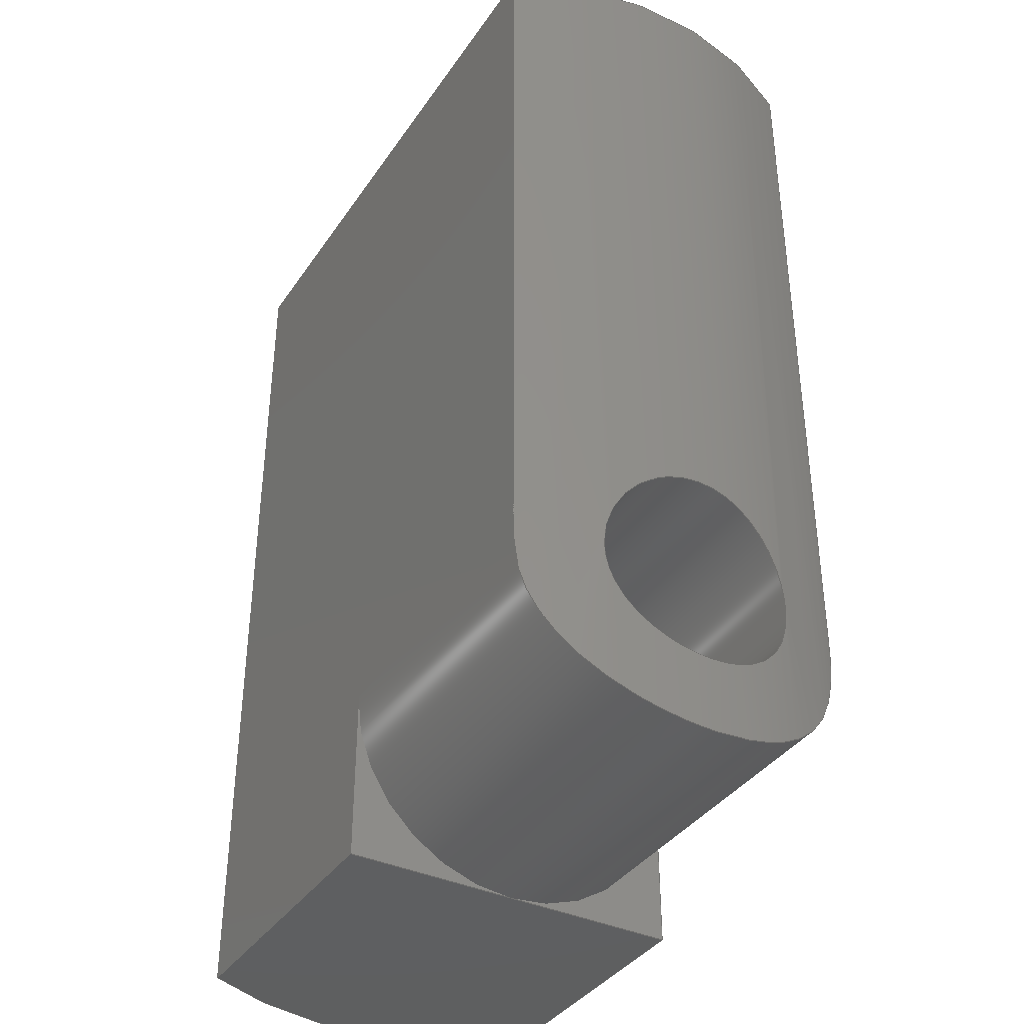
<metadata>
{"format":"step","ext":"step","renderer":"f3d","projection":"perspective","resolution":1024,"background":"white","views":[{"elev":-38.0,"azim":59.7,"up":"+Y"}]}
</metadata>
<code>
ISO-10303-21;
DATA;
#1=MECHANICAL_DESIGN_GEOMETRIC_PRESENTATION_REPRESENTATION('',(#4),#375);
#2=SHAPE_REPRESENTATION_RELATIONSHIP('SRR','None',#382,#3);
#3=ADVANCED_BREP_SHAPE_REPRESENTATION('',(#5),#374);
#4=STYLED_ITEM('',(#392),#5);
#5=MANIFOLD_SOLID_BREP('Body1',#184);
#6=FACE_BOUND('',#35,.T.);
#7=PLANE('',#201);
#8=PLANE('',#202);
#9=PLANE('',#205);
#10=PLANE('',#206);
#11=PLANE('',#207);
#12=PLANE('',#211);
#13=PLANE('',#214);
#14=FACE_OUTER_BOUND('',#25,.T.);
#15=FACE_OUTER_BOUND('',#26,.T.);
#16=FACE_OUTER_BOUND('',#27,.T.);
#17=FACE_OUTER_BOUND('',#28,.T.);
#18=FACE_OUTER_BOUND('',#29,.T.);
#19=FACE_OUTER_BOUND('',#30,.T.);
#20=FACE_OUTER_BOUND('',#31,.T.);
#21=FACE_OUTER_BOUND('',#32,.T.);
#22=FACE_OUTER_BOUND('',#33,.T.);
#23=FACE_OUTER_BOUND('',#34,.T.);
#24=FACE_OUTER_BOUND('',#36,.T.);
#25=EDGE_LOOP('',(#119,#120,#121,#122,#123,#124));
#26=EDGE_LOOP('',(#125,#126,#127));
#27=EDGE_LOOP('',(#128,#129,#130));
#28=EDGE_LOOP('',(#131,#132,#133,#134,#135));
#29=EDGE_LOOP('',(#136));
#30=EDGE_LOOP('',(#137,#138,#139,#140,#141,#142));
#31=EDGE_LOOP('',(#143,#144,#145,#146,#147));
#32=EDGE_LOOP('',(#148,#149,#150,#151));
#33=EDGE_LOOP('',(#152,#153,#154,#155,#156,#157));
#34=EDGE_LOOP('',(#158,#159,#160,#161,#162));
#35=EDGE_LOOP('',(#163,#164));
#36=EDGE_LOOP('',(#165,#166,#167,#168));
#37=CIRCLE('',#199,0.35);
#38=CIRCLE('',#200,0.35);
#39=CIRCLE('',#204,0.2);
#40=CIRCLE('',#208,0.7);
#41=CIRCLE('',#210,0.7);
#42=CIRCLE('',#213,0.7);
#43=LINE('',#292,#58);
#44=LINE('',#297,#59);
#45=LINE('',#300,#60);
#46=LINE('',#301,#61);
#47=LINE('',#304,#62);
#48=LINE('',#305,#63);
#49=LINE('',#310,#64);
#50=LINE('',#351,#65);
#51=LINE('',#353,#66);
#52=LINE('',#355,#67);
#53=LINE('',#356,#68);
#54=LINE('',#360,#69);
#55=LINE('',#364,#70);
#56=LINE('',#367,#71);
#57=LINE('',#368,#72);
#58=VECTOR('',#219,1);
#59=VECTOR('',#224,1);
#60=VECTOR('',#227,1);
#61=VECTOR('',#228,1);
#62=VECTOR('',#231,1);
#63=VECTOR('',#232,1);
#64=VECTOR('',#237,0.2);
#65=VECTOR('',#242,1);
#66=VECTOR('',#243,1);
#67=VECTOR('',#244,1);
#68=VECTOR('',#245,1);
#69=VECTOR('',#250,1);
#70=VECTOR('',#255,1);
#71=VECTOR('',#258,1);
#72=VECTOR('',#259,1);
#73=B_SPLINE_CURVE_WITH_KNOTS('',3,(#270,#271,#272,#273,#274,#275,#276,
#277,#278,#279),.UNSPECIFIED.,.F.,.F.,(4,2,2,2,4),(-0.5381,-0.4038,
-0.2694,-0.1347,0),.UNSPECIFIED.);
#74=B_SPLINE_CURVE_WITH_KNOTS('',3,(#281,#282,#283,#284,#285,#286,#287,
#288,#289,#290),.UNSPECIFIED.,.F.,.F.,(4,2,2,2,4),(1.076,1.211,
1.346,1.48,1.614),.UNSPECIFIED.);
#75=B_SPLINE_CURVE_WITH_KNOTS('',3,(#312,#313,#314,#315,#316,#317,#318,
#319,#320,#321,#322,#323,#324,#325,#326,#327,#328,#329),.UNSPECIFIED.,.F.,
 .F.,(4,2,2,2,2,2,2,2,4),(0,0.0758,0.1516,0.2274,
0.3032,0.379,0.4548,0.5306,
0.6064),.UNSPECIFIED.);
#76=B_SPLINE_CURVE_WITH_KNOTS('',3,(#330,#331,#332,#333,#334,#335,#336,
#337,#338,#339,#340,#341,#342,#343,#344,#345,#346,#347),.UNSPECIFIED.,.F.,
 .F.,(4,2,2,2,2,2,2,2,4),(0.6064,0.6822,0.758,
0.8338,0.9095,0.9853,1.061,
1.137,1.213),.UNSPECIFIED.);
#77=VERTEX_POINT('',#268);
#78=VERTEX_POINT('',#269);
#79=VERTEX_POINT('',#280);
#80=VERTEX_POINT('',#291);
#81=VERTEX_POINT('',#293);
#82=VERTEX_POINT('',#295);
#83=VERTEX_POINT('',#299);
#84=VERTEX_POINT('',#303);
#85=VERTEX_POINT('',#307);
#86=VERTEX_POINT('',#309);
#87=VERTEX_POINT('',#311);
#88=VERTEX_POINT('',#350);
#89=VERTEX_POINT('',#352);
#90=VERTEX_POINT('',#354);
#91=VERTEX_POINT('',#358);
#92=VERTEX_POINT('',#362);
#93=VERTEX_POINT('',#366);
#94=EDGE_CURVE('',#77,#78,#73,.T.);
#95=EDGE_CURVE('',#79,#77,#74,.T.);
#96=EDGE_CURVE('',#79,#80,#43,.T.);
#97=EDGE_CURVE('',#80,#81,#37,.T.);
#98=EDGE_CURVE('',#81,#82,#38,.T.);
#99=EDGE_CURVE('',#78,#82,#44,.T.);
#100=EDGE_CURVE('',#82,#83,#45,.T.);
#101=EDGE_CURVE('',#83,#81,#46,.T.);
#102=EDGE_CURVE('',#81,#84,#47,.T.);
#103=EDGE_CURVE('',#84,#80,#48,.T.);
#104=EDGE_CURVE('',#85,#85,#39,.T.);
#105=EDGE_CURVE('',#85,#86,#49,.T.);
#106=EDGE_CURVE('',#87,#86,#75,.T.);
#107=EDGE_CURVE('',#86,#87,#76,.T.);
#108=EDGE_CURVE('',#79,#88,#50,.T.);
#109=EDGE_CURVE('',#89,#88,#51,.T.);
#110=EDGE_CURVE('',#90,#89,#52,.T.);
#111=EDGE_CURVE('',#90,#84,#53,.T.);
#112=EDGE_CURVE('',#91,#90,#40,.T.);
#113=EDGE_CURVE('',#83,#91,#54,.T.);
#114=EDGE_CURVE('',#92,#89,#41,.T.);
#115=EDGE_CURVE('',#91,#92,#55,.T.);
#116=EDGE_CURVE('',#93,#92,#56,.T.);
#117=EDGE_CURVE('',#78,#93,#57,.T.);
#118=EDGE_CURVE('',#88,#93,#42,.T.);
#119=ORIENTED_EDGE('',*,*,#94,.F.);
#120=ORIENTED_EDGE('',*,*,#95,.F.);
#121=ORIENTED_EDGE('',*,*,#96,.T.);
#122=ORIENTED_EDGE('',*,*,#97,.T.);
#123=ORIENTED_EDGE('',*,*,#98,.T.);
#124=ORIENTED_EDGE('',*,*,#99,.F.);
#125=ORIENTED_EDGE('',*,*,#100,.F.);
#126=ORIENTED_EDGE('',*,*,#98,.F.);
#127=ORIENTED_EDGE('',*,*,#101,.F.);
#128=ORIENTED_EDGE('',*,*,#102,.F.);
#129=ORIENTED_EDGE('',*,*,#97,.F.);
#130=ORIENTED_EDGE('',*,*,#103,.F.);
#131=ORIENTED_EDGE('',*,*,#104,.F.);
#132=ORIENTED_EDGE('',*,*,#105,.T.);
#133=ORIENTED_EDGE('',*,*,#106,.F.);
#134=ORIENTED_EDGE('',*,*,#107,.F.);
#135=ORIENTED_EDGE('',*,*,#105,.F.);
#136=ORIENTED_EDGE('',*,*,#104,.T.);
#137=ORIENTED_EDGE('',*,*,#103,.T.);
#138=ORIENTED_EDGE('',*,*,#96,.F.);
#139=ORIENTED_EDGE('',*,*,#108,.T.);
#140=ORIENTED_EDGE('',*,*,#109,.F.);
#141=ORIENTED_EDGE('',*,*,#110,.F.);
#142=ORIENTED_EDGE('',*,*,#111,.T.);
#143=ORIENTED_EDGE('',*,*,#101,.T.);
#144=ORIENTED_EDGE('',*,*,#102,.T.);
#145=ORIENTED_EDGE('',*,*,#111,.F.);
#146=ORIENTED_EDGE('',*,*,#112,.F.);
#147=ORIENTED_EDGE('',*,*,#113,.F.);
#148=ORIENTED_EDGE('',*,*,#112,.T.);
#149=ORIENTED_EDGE('',*,*,#110,.T.);
#150=ORIENTED_EDGE('',*,*,#114,.F.);
#151=ORIENTED_EDGE('',*,*,#115,.F.);
#152=ORIENTED_EDGE('',*,*,#100,.T.);
#153=ORIENTED_EDGE('',*,*,#113,.T.);
#154=ORIENTED_EDGE('',*,*,#115,.T.);
#155=ORIENTED_EDGE('',*,*,#116,.F.);
#156=ORIENTED_EDGE('',*,*,#117,.F.);
#157=ORIENTED_EDGE('',*,*,#99,.T.);
#158=ORIENTED_EDGE('',*,*,#94,.T.);
#159=ORIENTED_EDGE('',*,*,#117,.T.);
#160=ORIENTED_EDGE('',*,*,#118,.F.);
#161=ORIENTED_EDGE('',*,*,#108,.F.);
#162=ORIENTED_EDGE('',*,*,#95,.T.);
#163=ORIENTED_EDGE('',*,*,#106,.T.);
#164=ORIENTED_EDGE('',*,*,#107,.T.);
#165=ORIENTED_EDGE('',*,*,#118,.T.);
#166=ORIENTED_EDGE('',*,*,#116,.T.);
#167=ORIENTED_EDGE('',*,*,#114,.T.);
#168=ORIENTED_EDGE('',*,*,#109,.T.);
#169=CYLINDRICAL_SURFACE('',#198,0.35);
#170=CYLINDRICAL_SURFACE('',#203,0.2);
#171=CYLINDRICAL_SURFACE('',#209,0.7);
#172=CYLINDRICAL_SURFACE('',#212,0.7);
#173=ADVANCED_FACE('',(#14),#169,.T.);
#174=ADVANCED_FACE('',(#15),#7,.T.);
#175=ADVANCED_FACE('',(#16),#8,.T.);
#176=ADVANCED_FACE('',(#17),#170,.F.);
#177=ADVANCED_FACE('',(#18),#9,.T.);
#178=ADVANCED_FACE('',(#19),#10,.T.);
#179=ADVANCED_FACE('',(#20),#11,.F.);
#180=ADVANCED_FACE('',(#21),#171,.T.);
#181=ADVANCED_FACE('',(#22),#12,.T.);
#182=ADVANCED_FACE('',(#23,#6),#172,.T.);
#183=ADVANCED_FACE('',(#24),#13,.T.);
#184=CLOSED_SHELL('',(#173,#174,#175,#176,#177,#178,#179,#180,#181,#182,
#183));
#185=DERIVED_UNIT_ELEMENT(#187,1);
#186=DERIVED_UNIT_ELEMENT(#377,3);
#187=(
MASS_UNIT()
NAMED_UNIT(*)
SI_UNIT(.KILO.,.GRAM.)
);
#188=DERIVED_UNIT((#185,#186));
#189=MEASURE_REPRESENTATION_ITEM('density measure',
POSITIVE_RATIO_MEASURE(7850),#188);
#190=PROPERTY_DEFINITION_REPRESENTATION(#195,#192);
#191=PROPERTY_DEFINITION_REPRESENTATION(#196,#193);
#192=REPRESENTATION('material name',(#194),#374);
#193=REPRESENTATION('density',(#189),#374);
#194=DESCRIPTIVE_REPRESENTATION_ITEM('Steel','Steel');
#195=PROPERTY_DEFINITION('material property','material name',#384);
#196=PROPERTY_DEFINITION('material property','density of part',#384);
#197=AXIS2_PLACEMENT_3D('placement',#266,#215,#216);
#198=AXIS2_PLACEMENT_3D('',#267,#217,#218);
#199=AXIS2_PLACEMENT_3D('',#294,#220,#221);
#200=AXIS2_PLACEMENT_3D('',#296,#222,#223);
#201=AXIS2_PLACEMENT_3D('',#298,#225,#226);
#202=AXIS2_PLACEMENT_3D('',#302,#229,#230);
#203=AXIS2_PLACEMENT_3D('',#306,#233,#234);
#204=AXIS2_PLACEMENT_3D('',#308,#235,#236);
#205=AXIS2_PLACEMENT_3D('',#348,#238,#239);
#206=AXIS2_PLACEMENT_3D('',#349,#240,#241);
#207=AXIS2_PLACEMENT_3D('',#357,#246,#247);
#208=AXIS2_PLACEMENT_3D('',#359,#248,#249);
#209=AXIS2_PLACEMENT_3D('',#361,#251,#252);
#210=AXIS2_PLACEMENT_3D('',#363,#253,#254);
#211=AXIS2_PLACEMENT_3D('',#365,#256,#257);
#212=AXIS2_PLACEMENT_3D('',#369,#260,#261);
#213=AXIS2_PLACEMENT_3D('',#370,#262,#263);
#214=AXIS2_PLACEMENT_3D('',#371,#264,#265);
#215=DIRECTION('axis',(0,0,1));
#216=DIRECTION('refdir',(1,0,0));
#217=DIRECTION('center_axis',(1,0,0));
#218=DIRECTION('ref_axis',(0,0,-1));
#219=DIRECTION('',(-1,0,0));
#220=DIRECTION('center_axis',(1,0,0));
#221=DIRECTION('ref_axis',(0,0,-1));
#222=DIRECTION('center_axis',(1,0,0));
#223=DIRECTION('ref_axis',(0,0,-1));
#224=DIRECTION('',(-1,0,0));
#225=DIRECTION('center_axis',(1,0,0));
#226=DIRECTION('ref_axis',(0,0,-1));
#227=DIRECTION('',(0,-1,0));
#228=DIRECTION('',(0,0,1));
#229=DIRECTION('center_axis',(1,0,0));
#230=DIRECTION('ref_axis',(0,0,-1));
#231=DIRECTION('',(0,0,1));
#232=DIRECTION('',(0,1,0));
#233=DIRECTION('center_axis',(1,0,0));
#234=DIRECTION('ref_axis',(0,0,-1));
#235=DIRECTION('center_axis',(1,0,0));
#236=DIRECTION('ref_axis',(0,0,-1));
#237=DIRECTION('',(1,0,0));
#238=DIRECTION('center_axis',(1,0,0));
#239=DIRECTION('ref_axis',(0,0,-1));
#240=DIRECTION('center_axis',(0,0,1));
#241=DIRECTION('ref_axis',(1,0,0));
#242=DIRECTION('',(0,1,0));
#243=DIRECTION('',(1,0,0));
#244=DIRECTION('',(0,1,0));
#245=DIRECTION('',(1,0,0));
#246=DIRECTION('center_axis',(0,1,0));
#247=DIRECTION('ref_axis',(1,0,0));
#248=DIRECTION('center_axis',(0,1,0));
#249=DIRECTION('ref_axis',(1,0,0));
#250=DIRECTION('',(-1,0,0));
#251=DIRECTION('center_axis',(0,1,0));
#252=DIRECTION('ref_axis',(-1,0,-1.225e-16));
#253=DIRECTION('center_axis',(0,1,0));
#254=DIRECTION('ref_axis',(1,0,0));
#255=DIRECTION('',(0,1,0));
#256=DIRECTION('center_axis',(0,0,-1));
#257=DIRECTION('ref_axis',(-1,0,0));
#258=DIRECTION('',(-1,0,0));
#259=DIRECTION('',(0,1,0));
#260=DIRECTION('center_axis',(0,1,0));
#261=DIRECTION('ref_axis',(1,0,0));
#262=DIRECTION('center_axis',(0,1,0));
#263=DIRECTION('ref_axis',(1,0,0));
#264=DIRECTION('center_axis',(0,1,0));
#265=DIRECTION('ref_axis',(1,0,0));
#266=CARTESIAN_POINT('',(0,0,0));
#267=CARTESIAN_POINT('Origin',(0,0.35,0));
#268=CARTESIAN_POINT('',(0.7,0,0));
#269=CARTESIAN_POINT('',(0.6062,0.35,-0.35));
#270=CARTESIAN_POINT('Ctrl Pts',(0.7,5.204e-18,8.327e-17));
#271=CARTESIAN_POINT('Ctrl Pts',(0.7,-3.497e-18,-0.04478));
#272=CARTESIAN_POINT('Ctrl Pts',(0.6953,0.009113,
-0.09203));
#273=CARTESIAN_POINT('Ctrl Pts',(0.6784,0.04509,-0.1781));
#274=CARTESIAN_POINT('Ctrl Pts',(0.6664,0.07192,-0.2169));
#275=CARTESIAN_POINT('Ctrl Pts',(0.6432,0.1332,-0.2782));
#276=CARTESIAN_POINT('Ctrl Pts',(0.6304,0.172,-0.3049));
#277=CARTESIAN_POINT('Ctrl Pts',(0.6117,0.2579,-0.3409));
#278=CARTESIAN_POINT('Ctrl Pts',(0.6062,0.3051,-0.35));
#279=CARTESIAN_POINT('Ctrl Pts',(0.6062,0.35,-0.35));
#280=CARTESIAN_POINT('',(0.6062,0.35,0.35));
#281=CARTESIAN_POINT('Ctrl Pts',(0.6062,0.35,0.35));
#282=CARTESIAN_POINT('Ctrl Pts',(0.6062,0.3051,0.35));
#283=CARTESIAN_POINT('Ctrl Pts',(0.6117,0.2579,0.3409));
#284=CARTESIAN_POINT('Ctrl Pts',(0.6304,0.172,0.3049));
#285=CARTESIAN_POINT('Ctrl Pts',(0.6432,0.1332,0.2782));
#286=CARTESIAN_POINT('Ctrl Pts',(0.6664,0.07192,0.2169));
#287=CARTESIAN_POINT('Ctrl Pts',(0.6784,0.04509,0.1781));
#288=CARTESIAN_POINT('Ctrl Pts',(0.6953,0.009113,
0.09203));
#289=CARTESIAN_POINT('Ctrl Pts',(0.7,2.108e-17,0.04478));
#290=CARTESIAN_POINT('Ctrl Pts',(0.7,1.735e-17,6.939e-17));
#291=CARTESIAN_POINT('',(0,0.35,0.35));
#292=CARTESIAN_POINT('',(0,0.35,0.35));
#293=CARTESIAN_POINT('',(0,0,0));
#294=CARTESIAN_POINT('Origin',(0,0.35,0));
#295=CARTESIAN_POINT('',(0,0.35,-0.35));
#296=CARTESIAN_POINT('Origin',(0,0.35,0));
#297=CARTESIAN_POINT('',(0,0.35,-0.35));
#298=CARTESIAN_POINT('Origin',(0,0.175,-0.175));
#299=CARTESIAN_POINT('',(0,0,-0.35));
#300=CARTESIAN_POINT('',(0,0.0875,-0.35));
#301=CARTESIAN_POINT('',(0,0,-0.0875));
#302=CARTESIAN_POINT('Origin',(0,0.175,0.175));
#303=CARTESIAN_POINT('',(0,0,0.35));
#304=CARTESIAN_POINT('',(0,0,0.0875));
#305=CARTESIAN_POINT('',(0,0.0875,0.35));
#306=CARTESIAN_POINT('Origin',(0,0.35,0));
#307=CARTESIAN_POINT('',(0,0.35,0.2));
#308=CARTESIAN_POINT('Origin',(0,0.35,0));
#309=CARTESIAN_POINT('',(0.6708,0.35,0.2));
#310=CARTESIAN_POINT('',(0,0.35,0.2));
#311=CARTESIAN_POINT('',(0.6708,0.35,-0.2));
#312=CARTESIAN_POINT('Ctrl Pts',(0.6708,0.35,-0.2));
#313=CARTESIAN_POINT('Ctrl Pts',(0.6708,0.3247,-0.2));
#314=CARTESIAN_POINT('Ctrl Pts',(0.6724,0.2979,-0.1949));
#315=CARTESIAN_POINT('Ctrl Pts',(0.678,0.2487,-0.1745));
#316=CARTESIAN_POINT('Ctrl Pts',(0.6819,0.2263,-0.1591));
#317=CARTESIAN_POINT('Ctrl Pts',(0.6892,0.1909,-0.1237));
#318=CARTESIAN_POINT('Ctrl Pts',(0.6931,0.1755,-0.1013));
#319=CARTESIAN_POINT('Ctrl Pts',(0.6985,0.1551,-0.05211));
#320=CARTESIAN_POINT('Ctrl Pts',(0.7,0.15,-0.02526));
#321=CARTESIAN_POINT('Ctrl Pts',(0.7,0.15,0.02526));
#322=CARTESIAN_POINT('Ctrl Pts',(0.6985,0.1551,0.05211));
#323=CARTESIAN_POINT('Ctrl Pts',(0.6931,0.1755,0.1013));
#324=CARTESIAN_POINT('Ctrl Pts',(0.6892,0.1909,0.1237));
#325=CARTESIAN_POINT('Ctrl Pts',(0.6819,0.2263,0.1591));
#326=CARTESIAN_POINT('Ctrl Pts',(0.678,0.2487,0.1745));
#327=CARTESIAN_POINT('Ctrl Pts',(0.6724,0.2979,0.1949));
#328=CARTESIAN_POINT('Ctrl Pts',(0.6708,0.3247,0.2));
#329=CARTESIAN_POINT('Ctrl Pts',(0.6708,0.35,0.2));
#330=CARTESIAN_POINT('Ctrl Pts',(0.6708,0.35,0.2));
#331=CARTESIAN_POINT('Ctrl Pts',(0.6708,0.3753,0.2));
#332=CARTESIAN_POINT('Ctrl Pts',(0.6724,0.4021,0.1949));
#333=CARTESIAN_POINT('Ctrl Pts',(0.678,0.4513,0.1745));
#334=CARTESIAN_POINT('Ctrl Pts',(0.6819,0.4737,0.1591));
#335=CARTESIAN_POINT('Ctrl Pts',(0.6892,0.5091,0.1237));
#336=CARTESIAN_POINT('Ctrl Pts',(0.6931,0.5245,0.1013));
#337=CARTESIAN_POINT('Ctrl Pts',(0.6985,0.5449,0.05211));
#338=CARTESIAN_POINT('Ctrl Pts',(0.7,0.55,0.02526));
#339=CARTESIAN_POINT('Ctrl Pts',(0.7,0.55,-0.02526));
#340=CARTESIAN_POINT('Ctrl Pts',(0.6985,0.5449,-0.05211));
#341=CARTESIAN_POINT('Ctrl Pts',(0.6931,0.5245,-0.1013));
#342=CARTESIAN_POINT('Ctrl Pts',(0.6892,0.5091,-0.1237));
#343=CARTESIAN_POINT('Ctrl Pts',(0.6819,0.4737,-0.1591));
#344=CARTESIAN_POINT('Ctrl Pts',(0.678,0.4513,-0.1745));
#345=CARTESIAN_POINT('Ctrl Pts',(0.6724,0.4021,-0.1949));
#346=CARTESIAN_POINT('Ctrl Pts',(0.6708,0.3753,-0.2));
#347=CARTESIAN_POINT('Ctrl Pts',(0.6708,0.35,-0.2));
#348=CARTESIAN_POINT('Origin',(0,0.35,0));
#349=CARTESIAN_POINT('Origin',(-0.6062,0,0.35));
#350=CARTESIAN_POINT('',(0.6062,1.9,0.35));
#351=CARTESIAN_POINT('',(0.6062,0,0.35));
#352=CARTESIAN_POINT('',(-0.6062,1.9,0.35));
#353=CARTESIAN_POINT('',(-0.7,1.9,0.35));
#354=CARTESIAN_POINT('',(-0.6062,0,0.35));
#355=CARTESIAN_POINT('',(-0.6062,0,0.35));
#356=CARTESIAN_POINT('',(-0.7,0,0.35));
#357=CARTESIAN_POINT('Origin',(0,0,0));
#358=CARTESIAN_POINT('',(-0.6062,0,-0.35));
#359=CARTESIAN_POINT('Origin',(0,0,0));
#360=CARTESIAN_POINT('',(0.7,0,-0.35));
#361=CARTESIAN_POINT('Origin',(0,0,0));
#362=CARTESIAN_POINT('',(-0.6062,1.9,-0.35));
#363=CARTESIAN_POINT('Origin',(0,1.9,0));
#364=CARTESIAN_POINT('',(-0.6062,0,-0.35));
#365=CARTESIAN_POINT('Origin',(0.6062,0,-0.35));
#366=CARTESIAN_POINT('',(0.6062,1.9,-0.35));
#367=CARTESIAN_POINT('',(0.7,1.9,-0.35));
#368=CARTESIAN_POINT('',(0.6062,0,-0.35));
#369=CARTESIAN_POINT('Origin',(0,0,0));
#370=CARTESIAN_POINT('Origin',(0,1.9,0));
#371=CARTESIAN_POINT('Origin',(0,1.9,0));
#372=UNCERTAINTY_MEASURE_WITH_UNIT(LENGTH_MEASURE(0.001),#376,
'DISTANCE_ACCURACY_VALUE',
'Maximum model space distance between geometric entities at asserted c
onnectivities');
#373=UNCERTAINTY_MEASURE_WITH_UNIT(LENGTH_MEASURE(0.001),#376,
'DISTANCE_ACCURACY_VALUE',
'Maximum model space distance between geometric entities at asserted c
onnectivities');
#374=(
GEOMETRIC_REPRESENTATION_CONTEXT(3)
GLOBAL_UNCERTAINTY_ASSIGNED_CONTEXT((#372))
GLOBAL_UNIT_ASSIGNED_CONTEXT((#376,#378,#379))
REPRESENTATION_CONTEXT('','3D')
);
#375=(
GEOMETRIC_REPRESENTATION_CONTEXT(3)
GLOBAL_UNCERTAINTY_ASSIGNED_CONTEXT((#373))
GLOBAL_UNIT_ASSIGNED_CONTEXT((#376,#378,#379))
REPRESENTATION_CONTEXT('','3D')
);
#376=(
LENGTH_UNIT()
NAMED_UNIT(*)
SI_UNIT(.CENTI.,.METRE.)
);
#377=(
LENGTH_UNIT()
NAMED_UNIT(*)
SI_UNIT($,.METRE.)
);
#378=(
NAMED_UNIT(*)
PLANE_ANGLE_UNIT()
SI_UNIT($,.RADIAN.)
);
#379=(
NAMED_UNIT(*)
SI_UNIT($,.STERADIAN.)
SOLID_ANGLE_UNIT()
);
#380=SHAPE_DEFINITION_REPRESENTATION(#381,#382);
#381=PRODUCT_DEFINITION_SHAPE('',$,#384);
#382=SHAPE_REPRESENTATION('',(#197),#374);
#383=PRODUCT_DEFINITION_CONTEXT('part definition',#388,'design');
#384=PRODUCT_DEFINITION('pieza 2','pieza 2',#385,#383);
#385=PRODUCT_DEFINITION_FORMATION('',$,#390);
#386=PRODUCT_RELATED_PRODUCT_CATEGORY('pieza 2','pieza 2',(#390));
#387=APPLICATION_PROTOCOL_DEFINITION('international standard',
'automotive_design',2009,#388);
#388=APPLICATION_CONTEXT(
'Core Data for Automotive Mechanical Design Process');
#389=PRODUCT_CONTEXT('part definition',#388,'mechanical');
#390=PRODUCT('pieza 2','pieza 2',$,(#389));
#391=PRESENTATION_STYLE_ASSIGNMENT((#393));
#392=PRESENTATION_STYLE_ASSIGNMENT((#394));
#393=SURFACE_STYLE_USAGE(.BOTH.,#395);
#394=SURFACE_STYLE_USAGE(.BOTH.,#396);
#395=SURFACE_SIDE_STYLE('',(#397));
#396=SURFACE_SIDE_STYLE('',(#398));
#397=SURFACE_STYLE_FILL_AREA(#399);
#398=SURFACE_STYLE_FILL_AREA(#400);
#399=FILL_AREA_STYLE('Steel - Satin',(#401));
#400=FILL_AREA_STYLE('Aluminum - Anodized Rough (Grey)',(#402));
#401=FILL_AREA_STYLE_COLOUR('Steel - Satin',#403);
#402=FILL_AREA_STYLE_COLOUR('Aluminum - Anodized Rough (Grey)',#404);
#403=COLOUR_RGB('Steel - Satin',0.6275,0.6275,0.6275);
#404=COLOUR_RGB('Aluminum - Anodized Rough (Grey)',0.7098,0.7059,
0.7059);
ENDSEC;
END-ISO-10303-21;

</code>
